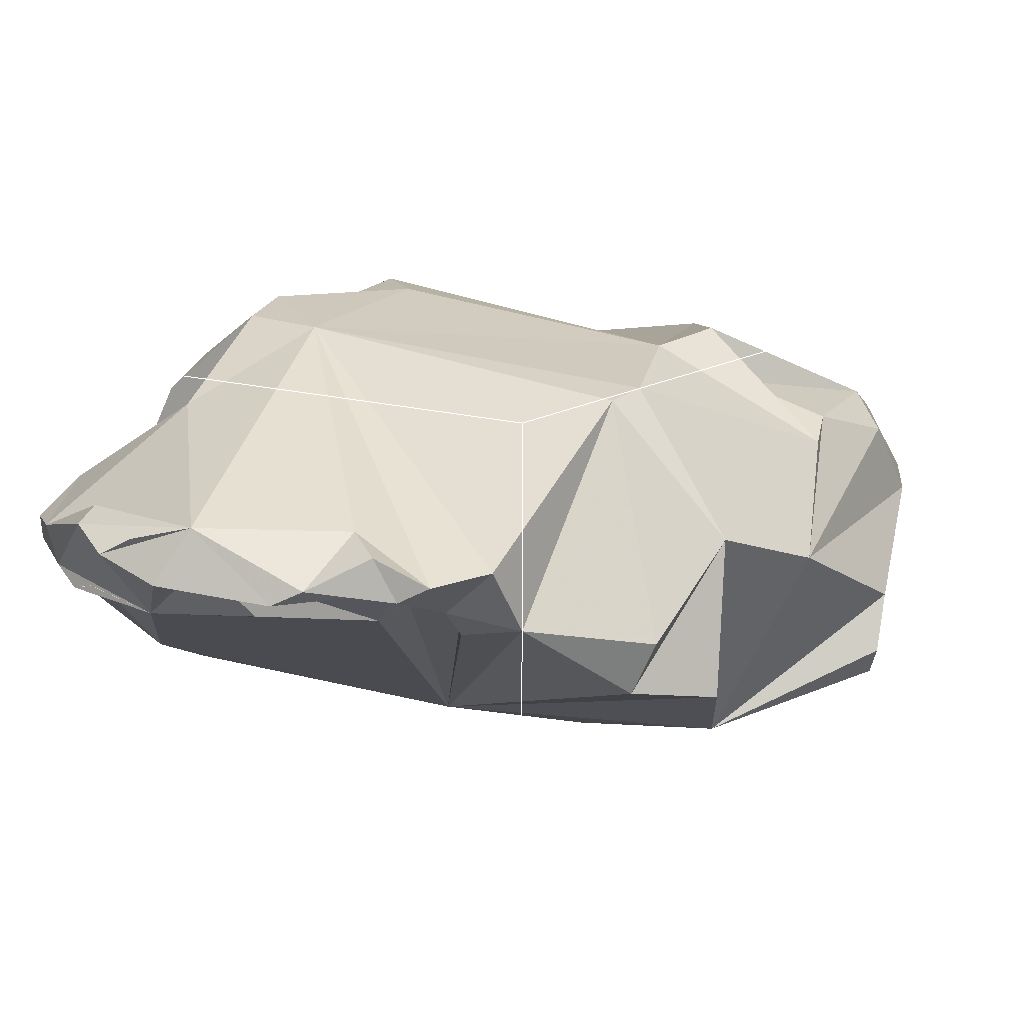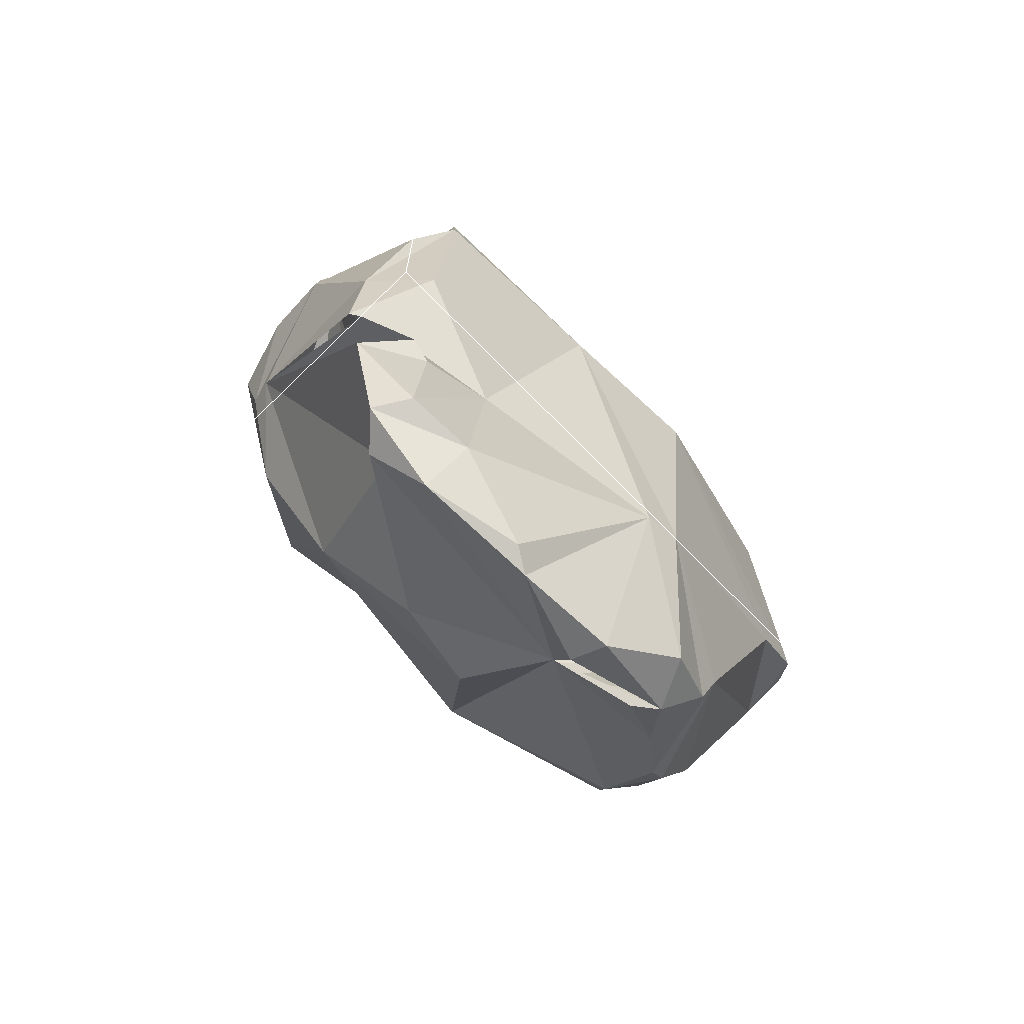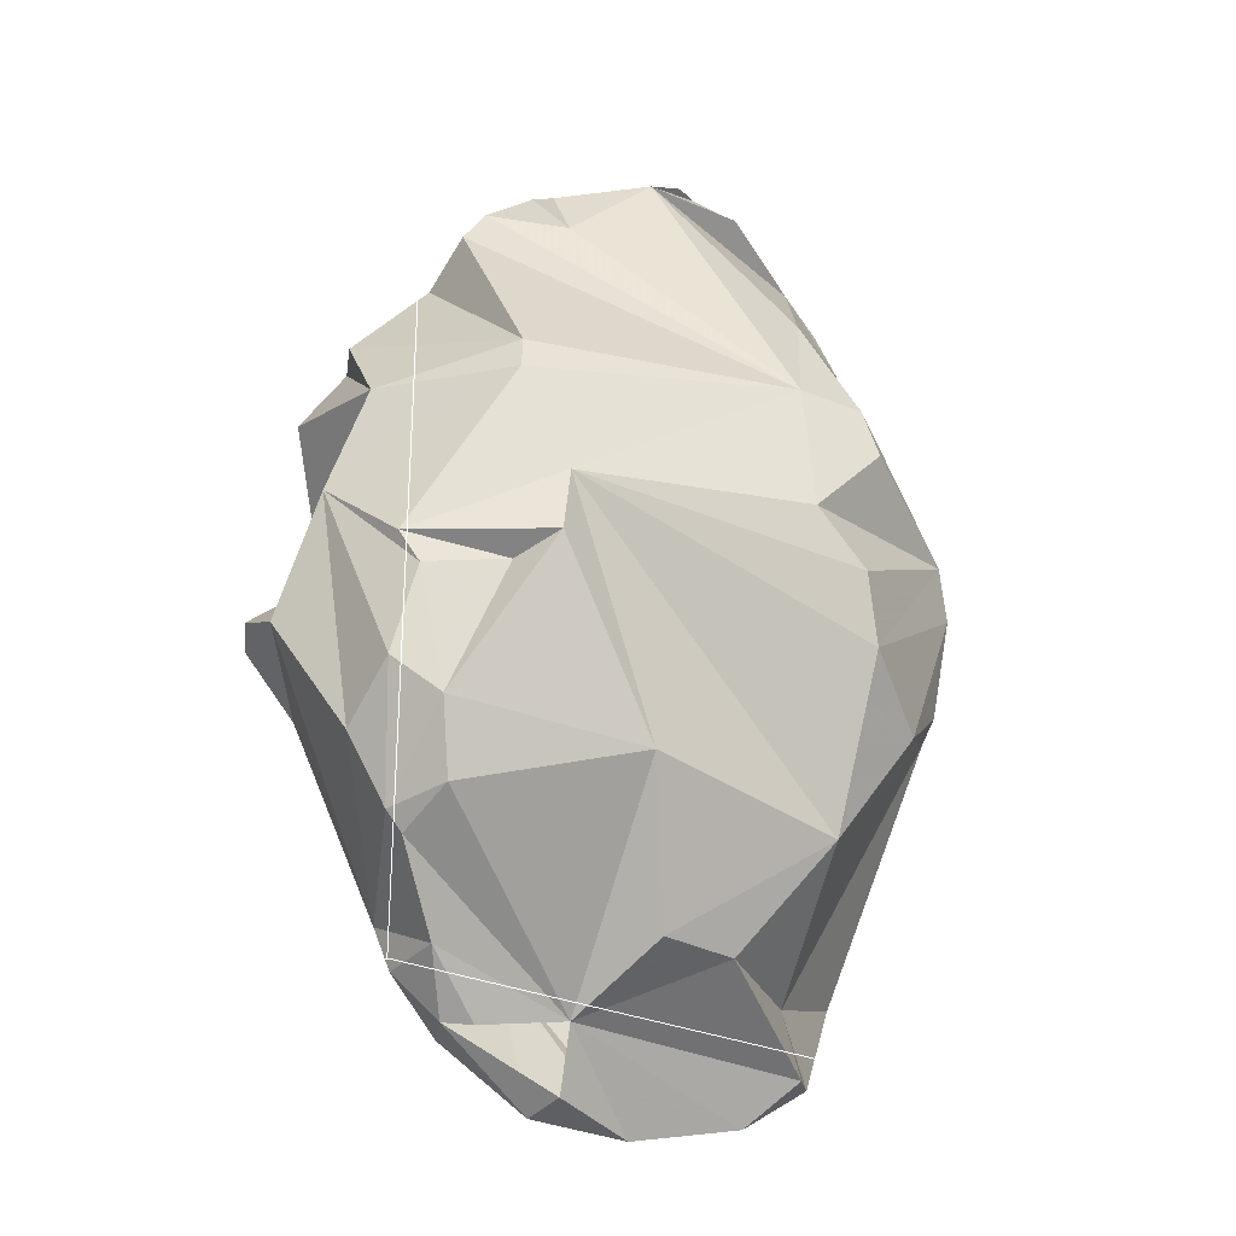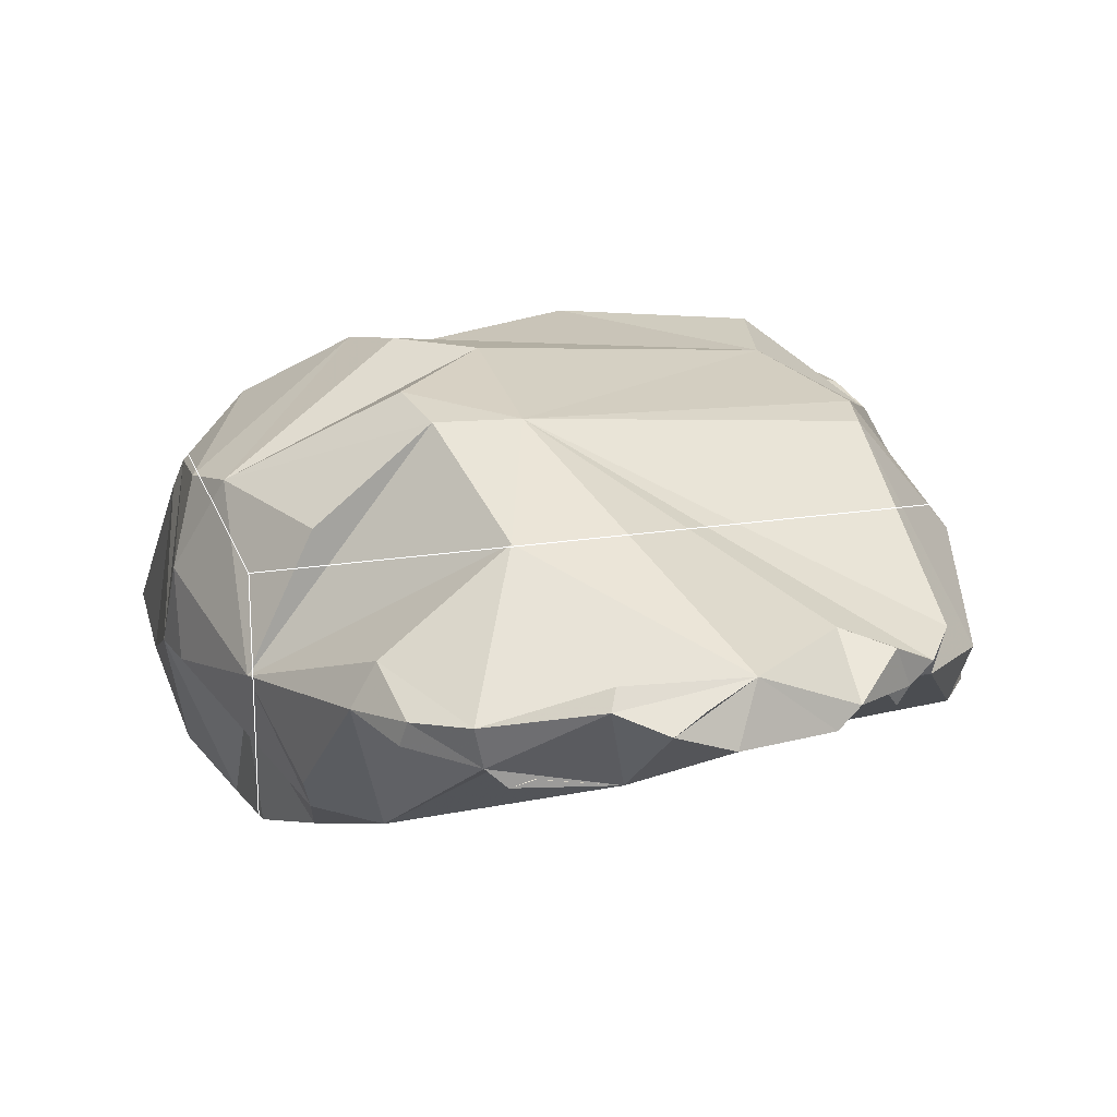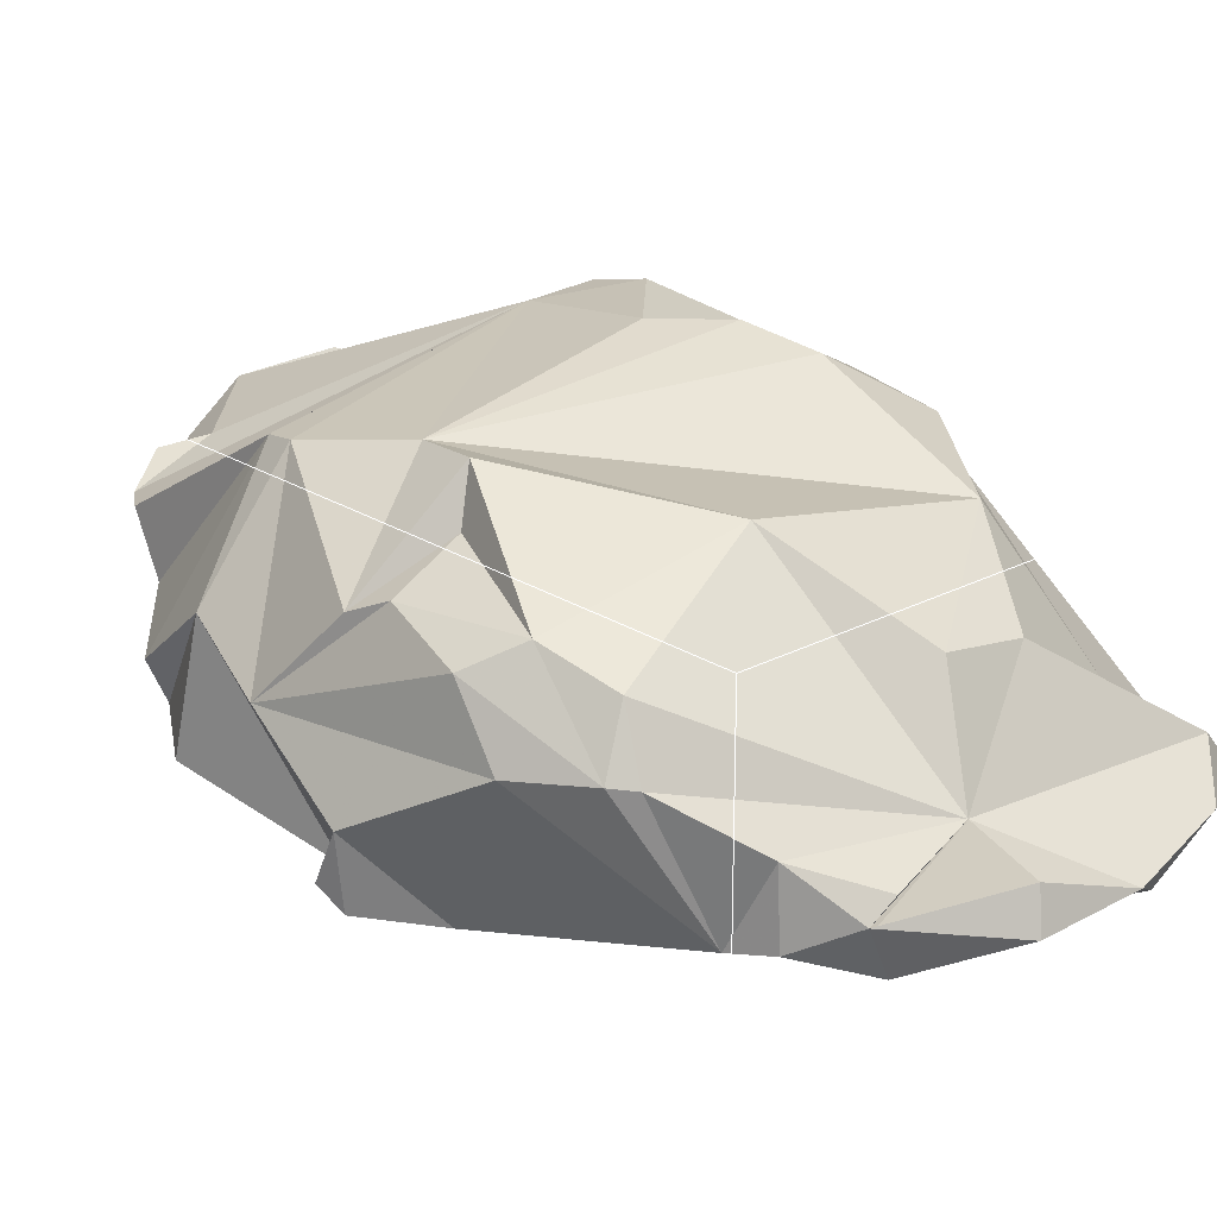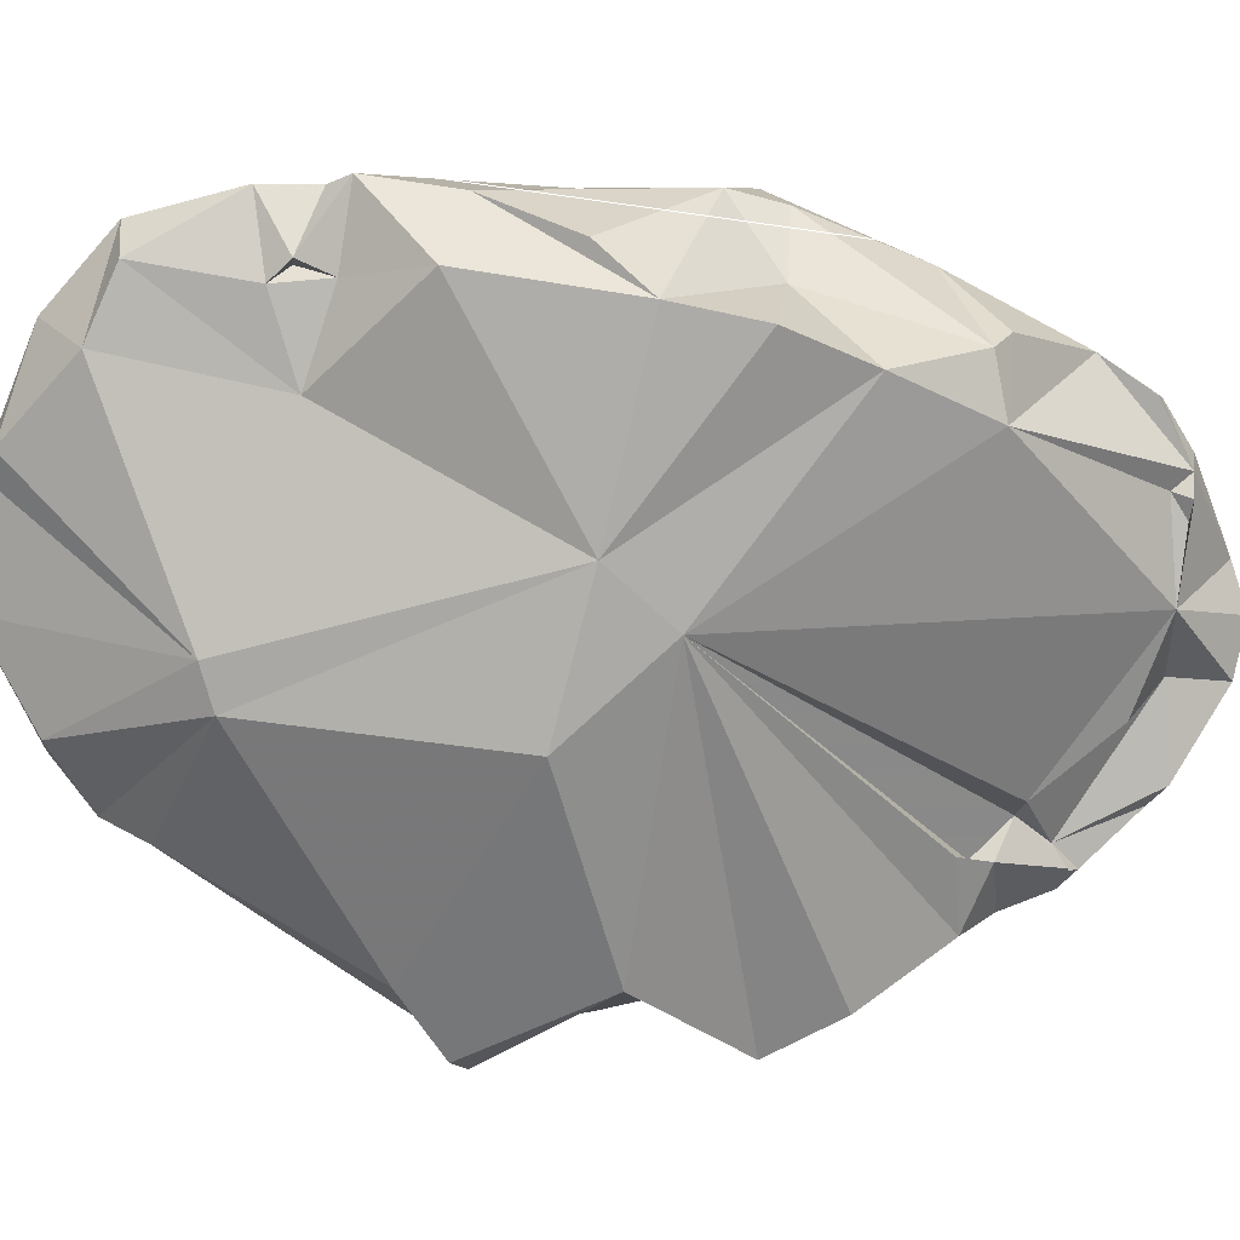
<metadata>
{"format":"obj","ext":"obj","renderer":"f3d","projection":"perspective","resolution":1024,"background":"white","views":[{"elev":13.6,"azim":34.6,"up":"+Y"},{"elev":-70.8,"azim":-45.7,"up":"+Z"},{"elev":-28.9,"azim":146.0,"up":"+Z"},{"elev":21.1,"azim":-15.9,"up":"+Y"},{"elev":22.7,"azim":137.6,"up":"+Y"},{"elev":-74.4,"azim":-98.0,"up":"+Y"}]}
</metadata>
<code>
v -0.01019 0.01861 -0.02967
v 0.0185 0.01861 -0.02967
v -0.01019 0.03585 -0.02967
v 0.0185 0.03585 -0.02967
v -0.01019 0.01861 0.0109
v 0.0185 0.01861 0.0109
v -0.01019 0.03585 0.0109
v 0.0185 0.03585 0.0109
g grp1
l 1 2
l 3 4
l 5 6
l 7 8
l 1 3
l 2 4
l 5 7
l 6 8
l 1 5
l 2 6
l 3 7
l 4 8
v 0.01403 0.02828 -0.02157
v -0.00562 0.02549 -0.02613
v -0.0009452 0.03296 0.003334
v 0.01312 0.02689 0.003017
v 0.01294 0.02915 0.004454
v 0.01175 0.02885 0.00624
v 0.01058 0.02749 0.006273
v 0.01 0.02833 0.005716
v 0.004069 0.02898 0.008483
v 0.001238 0.02675 0.007953
v 0.003855 0.02871 0.01063
v 0.009118 0.02536 -0.02678
v 0.008452 0.02877 0.008626
v 0.0116 0.0264 -0.02453
v 0.005321 0.02517 -0.02872
v 0.009172 0.02815 0.004321
v 0.008223 0.02678 0.0044
v 0.01068 0.02745 0.002962
v -0.00229 0.02711 0.007927
v -0.003358 0.02923 0.008088
v -0.003028 0.02782 0.007909
v -0.00521 0.02816 0.006408
v -0.005021 0.02903 0.006702
v -0.008572 0.02357 -0.0221
v -0.006803 0.02213 -0.02057
v -0.005962 0.02274 -0.02566
v 0.0003878 0.02323 -0.0289
v 0.001382 0.02381 -0.02933
v 0.01639 0.02817 -0.0181
v 0.01479 0.02839 -0.02085
v 0.0006948 0.02979 -0.02384
v -0.003203 0.02245 -0.02646
v 0.005202 0.0271 0.007187
v 0.01079 0.02832 0.006736
v -0.004442 0.02587 -0.02358
v 0.005209 0.02028 -0.02187
v -0.002803 0.02197 -0.01986
v -0.0063 0.0227 -0.01924
v 0.004293 0.03039 -0.02394
v 0.01221 0.02311 -0.02295
v 0.006813 0.02017 -0.02116
v -0.005901 0.02226 -0.02127
v -0.008908 0.02314 -0.01993
v -0.00639 0.02325 -0.02063
v 0.01362 0.03069 -0.02037
v -0.009285 0.0236 -0.0192
v -0.002658 0.032 -0.01904
v 0.006793 0.03357 -0.01843
v 0.01455 0.03178 -0.01762
v 0.01539 0.02184 -0.01494
v -0.007438 0.0206 -0.01628
v -0.009366 0.02286 -0.0157
v 0.01626 0.03077 -0.01616
v -0.006024 0.03282 -0.01418
v 0.0157 0.03176 -0.01271
v 0.0183 0.02533 -0.01304
v 0.01786 0.02236 -0.01287
v 0.01163 0.03482 -0.01149
v 0.01249 0.03284 -0.01208
v -0.008818 0.02078 -0.01208
v -0.008843 0.0301 -0.01261
v -0.008542 0.03125 -0.01199
v -0.002527 0.03511 -0.01221
v 0.01845 0.02339 -0.01225
v 0.006192 0.01861 -0.01125
v 0.002208 0.01945 -0.007791
v 0.0002058 0.01903 -0.01057
v 0.0163 0.03113 -0.01128
v 0.01406 0.02075 -0.007867
v -0.00753 0.01948 -0.009895
v 0.01112 0.03452 -0.008668
v -0.00885 0.03213 -0.007831
v -0.00975 0.02927 -0.00696
v -0.01003 0.02623 -0.008202
v -0.009766 0.02636 -0.006091
v -0.00161 0.03578 -0.009442
v 0.01765 0.02764 -0.008291
v -0.007202 0.01996 -0.006417
v -0.007716 0.0243 -0.005979
v 0.0007898 0.03585 -0.007343
v -0.008145 0.0326 -0.005756
v 0.01294 0.03383 -0.004423
v -0.006076 0.02129 -0.002995
v -0.00608 0.03221 -0.001558
v 0.0166 0.02899 -0.004172
v -0.008374 0.02759 -0.001273
v -0.002655 0.03571 -0.003827
v 0.01698 0.02372 -0.003137
v 0.01272 0.03359 -0.003009
v -0.002142 0.03531 -0.001705
v 0.0007888 0.03517 -0.001694
v 0.01526 0.02425 -0.0003683
v -0.004592 0.02302 0.001116
v 0.01616 0.0261 -0.0004743
v -0.006792 0.02359 0.0003767
v -0.007131 0.02472 0.001025
v -0.005365 0.03 0.004217
v 0.01016 0.02612 0.002342
v 0.01057 0.02729 0.00379
v -0.006228 0.02857 0.0043
v -0.002343 0.02755 0.007226
v 0.01014 0.02462 -0.02666
v 0.007495 0.02826 0.009149
v 0.01167 0.0235 -0.02471
v 0.001797 0.02953 0.0109
v -0.003593 0.02429 -0.02813
v 0.009105 0.02255 -0.02653
v 0.01013 0.02982 0.007138
v 0.0001568 0.03017 0.01014
v -0.006897 0.02416 -0.02592
v 0.005736 0.02363 -0.02919
v 0.008579 0.03025 0.006064
v 0.004733 0.03058 0.009704
v 0.0004568 0.03074 0.009626
v 0.01058 0.02749 0.006273
v 0.01 0.02833 0.005716
v 0.004069 0.02898 0.008483
v 0.008452 0.02877 0.008626
v 0.01068 0.02745 0.002962
v -0.001466 0.02729 0.007951
v -0.00229 0.02711 0.007927
v -0.003028 0.02782 0.007909
v 0.01079 0.02832 0.006736
v 0.01079 0.02832 0.006736
v -0.005901 0.02226 -0.02127
v -0.00639 0.02325 -0.02063
v 0.01016 0.02612 0.002342
v 0.01057 0.02729 0.00379
v -0.002343 0.02755 0.007226
v 0.007495 0.02826 0.009149
v 0.001238 0.02675 0.007953
v 0.001238 0.02675 0.007953
v -0.002343 0.02755 0.007226
v 0.008452 0.02877 0.008626
v -0.006803 0.02213 -0.02057
v -0.006803 0.02213 -0.02057
v -0.008843 0.0301 -0.01261
v -0.008908 0.02314 -0.01993
v 0.01068 0.02745 0.002962
v 0.01068 0.02745 0.002962
v 0.01016 0.02612 0.002342
v 0.002208 0.01945 -0.007791
v -0.00753 0.01948 -0.009895
v -0.00753 0.01948 -0.009895
v 0.004733 0.03058 0.009704
v 0.004733 0.03058 0.009704
v 0.001797 0.02953 0.0109
v 0.004733 0.03058 0.009704
v 0.0004568 0.03074 0.009626
v -0.001466 0.02729 0.007951
v -0.003358 0.02923 0.008088
v 0.001238 0.02675 0.007953
v 0.009172 0.02815 0.004321
v -0.008818 0.02078 -0.01208
v -0.003028 0.02782 0.007909
v -0.00521 0.02816 0.006408
v 0.002911 0.03014 0.01066
v 0.01294 0.02915 0.004454
v 0.01294 0.02915 0.004454
v 0.01175 0.02885 0.00624
v -0.0063 0.0227 -0.01924
v -0.006803 0.02213 -0.02057
v 0.005655 0.02635 -0.02624
v 0.005655 0.02635 -0.02624
v 0.01014 0.02462 -0.02666
v -0.007202 0.01996 -0.006417
v 0.001797 0.02953 0.0109
v 0.003855 0.02871 0.01063
v -0.008843 0.0301 -0.01261
g grp9
f 105 94 11
f 98 11 94
f 167 99 97
f 125 140 19
f 20 171 173
f 126 132 124
f 23 36 119
f 25 125 124
f 148 74 24
f 25 24 74
f 10 172 39
f 160 129 163
f 31 28 163
f 31 164 108
f 28 31 105
f 69 33 32
f 36 35 44
f 115 44 49
f 37 38 48
f 53 9 38
f 47 55 39
f 42 16 15
f 14 107 131
f 35 40 44
f 43 177 32
f 23 172 36
f 10 39 43
f 45 169 59
f 45 40 34
f 172 56 47
f 169 45 50
f 39 55 43
f 145 51 143
f 146 54 144
f 34 32 50
f 47 56 55
f 48 112 49
f 40 45 44
f 169 50 134
f 52 133 170
f 170 46 52
f 32 33 50
f 55 177 43
f 48 49 58
f 54 169 144
f 38 57 53
f 44 45 75
f 75 59 78
f 169 54 59
f 177 60 54
f 38 61 57
f 58 73 65
f 44 75 49
f 37 61 38
f 58 49 73
f 54 60 59
f 62 177 55
f 37 48 64
f 75 45 59
f 57 56 53
f 60 78 59
f 56 57 66
f 63 57 61
f 48 58 64
f 55 71 62
f 56 66 79
f 37 85 61
f 85 37 64
f 60 68 78
f 67 66 57
f 64 58 65
f 67 57 63
f 49 75 73
f 80 62 71
f 63 61 85
f 64 72 77
f 65 72 64
f 73 75 74
f 60 82 162
f 79 55 56
f 67 63 76
f 65 77 72
f 73 77 65
f 82 151 162
f 62 70 177
f 62 80 70
f 63 85 76
f 177 82 60
f 82 177 70
f 79 66 76
f 80 81 70
f 74 101 18
f 91 75 174
f 83 82 81
f 71 89 80
f 84 89 71
f 79 76 90
f 86 152 87
f 84 71 79
f 174 75 78
f 152 82 87
f 79 90 99
f 77 85 64
f 81 82 70
f 75 91 74
f 82 83 87
f 94 81 89
f 80 89 81
f 89 84 88
f 95 89 88
f 71 55 79
f 84 79 88
f 90 85 93
f 87 83 103
f 87 103 91
f 85 77 93
f 74 96 77
f 91 86 87
f 89 92 94
f 90 76 85
f 103 83 94
f 98 89 95
f 95 88 99
f 73 74 77
f 79 99 88
f 77 96 93
f 96 74 100
f 94 83 81
f 95 99 98
f 90 97 99
f 90 93 97
f 93 102 97
f 89 98 92
f 100 93 96
f 93 100 102
f 101 74 91
f 91 103 101
f 98 94 92
f 94 104 103
f 102 12 97
f 74 12 100
f 103 104 101
f 74 135 12
f 108 104 94
f 135 107 12
f 136 106 127
f 150 26 149
f 108 101 104
f 99 11 98
f 107 147 161
f 161 131 107
f 25 74 18
f 130 101 108
f 94 105 108
f 166 12 107
f 158 139 141
f 28 11 156
f 41 25 18
f 18 101 109
f 31 108 105
f 47 39 172
f 30 130 108
f 48 38 9
f 101 130 109
f 163 164 31
f 41 125 25
f 24 25 124
f 20 110 22
f 128 137 27
f 29 27 137
f 23 119 110
f 67 76 66
f 9 172 22
f 172 9 53
f 56 172 53
f 126 124 111
f 22 112 48
f 49 112 115
f 125 111 124
f 168 99 167
f 99 156 11
f 132 123 124
f 41 18 17
f 160 155 176
f 163 117 160
f 34 118 32
f 40 118 34
f 176 156 138
f 117 154 175
f 117 155 160
f 28 117 163
f 40 114 118
f 44 115 119
f 100 12 102
f 166 107 14
f 116 14 131
f 131 142 116
f 21 138 156
f 155 156 176
f 153 165 113
f 154 117 122
f 40 35 114
f 44 119 36
f 110 119 115
f 22 110 112
f 48 9 22
f 12 13 97
f 120 168 116
f 120 116 142
f 157 159 121
f 28 122 117
f 118 114 10
f 36 114 35
f 115 112 110
f 120 99 168
f 156 120 21
f 28 105 11
f 43 32 118
f 43 118 10
f 36 172 114
f 172 10 114
f 99 120 156
f 20 22 172
f 34 50 45
f 19 111 125

</code>
